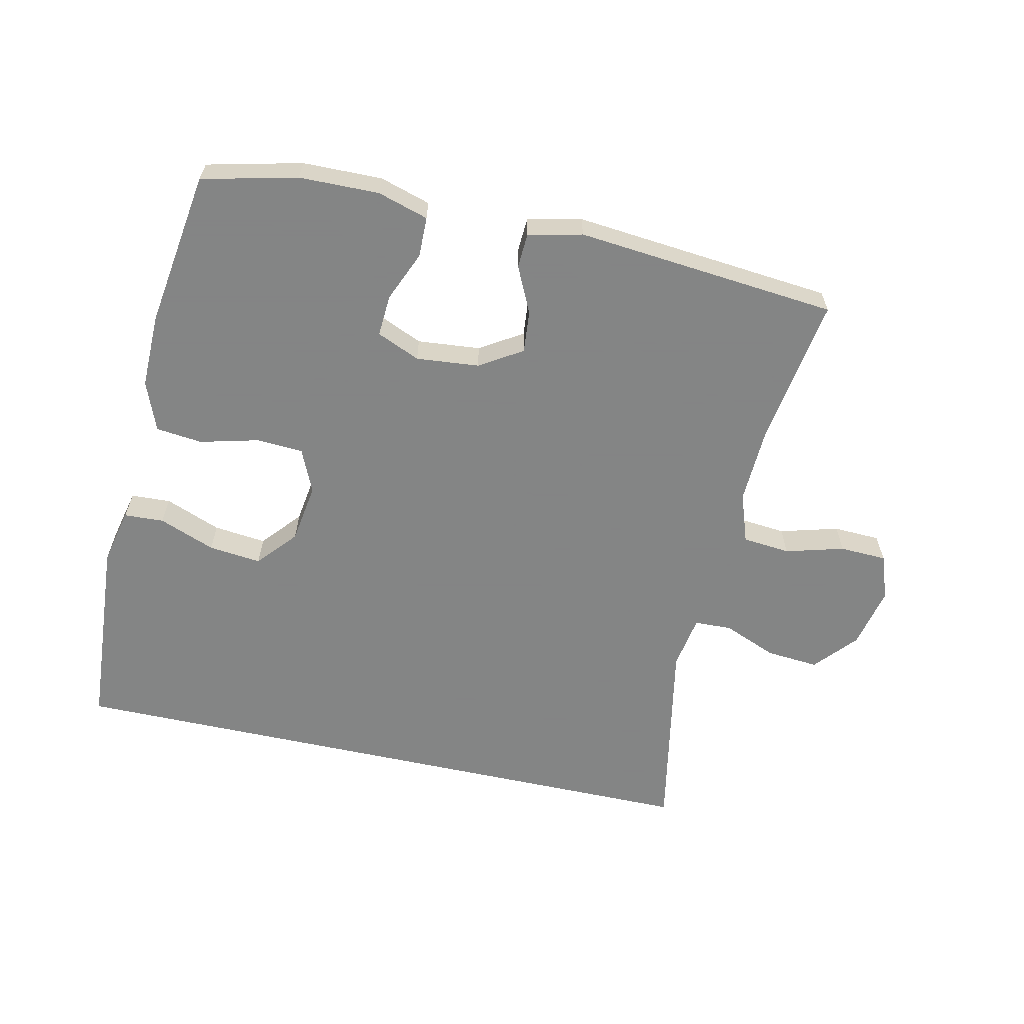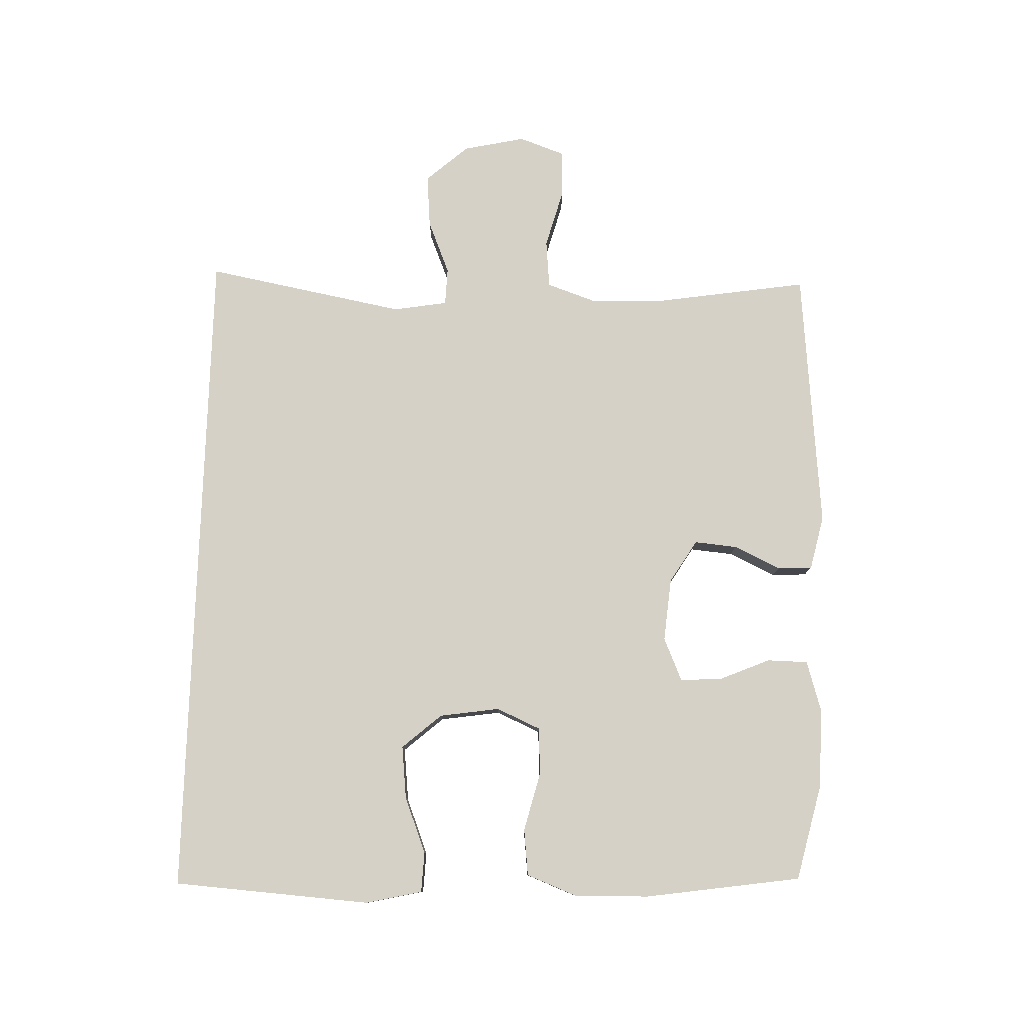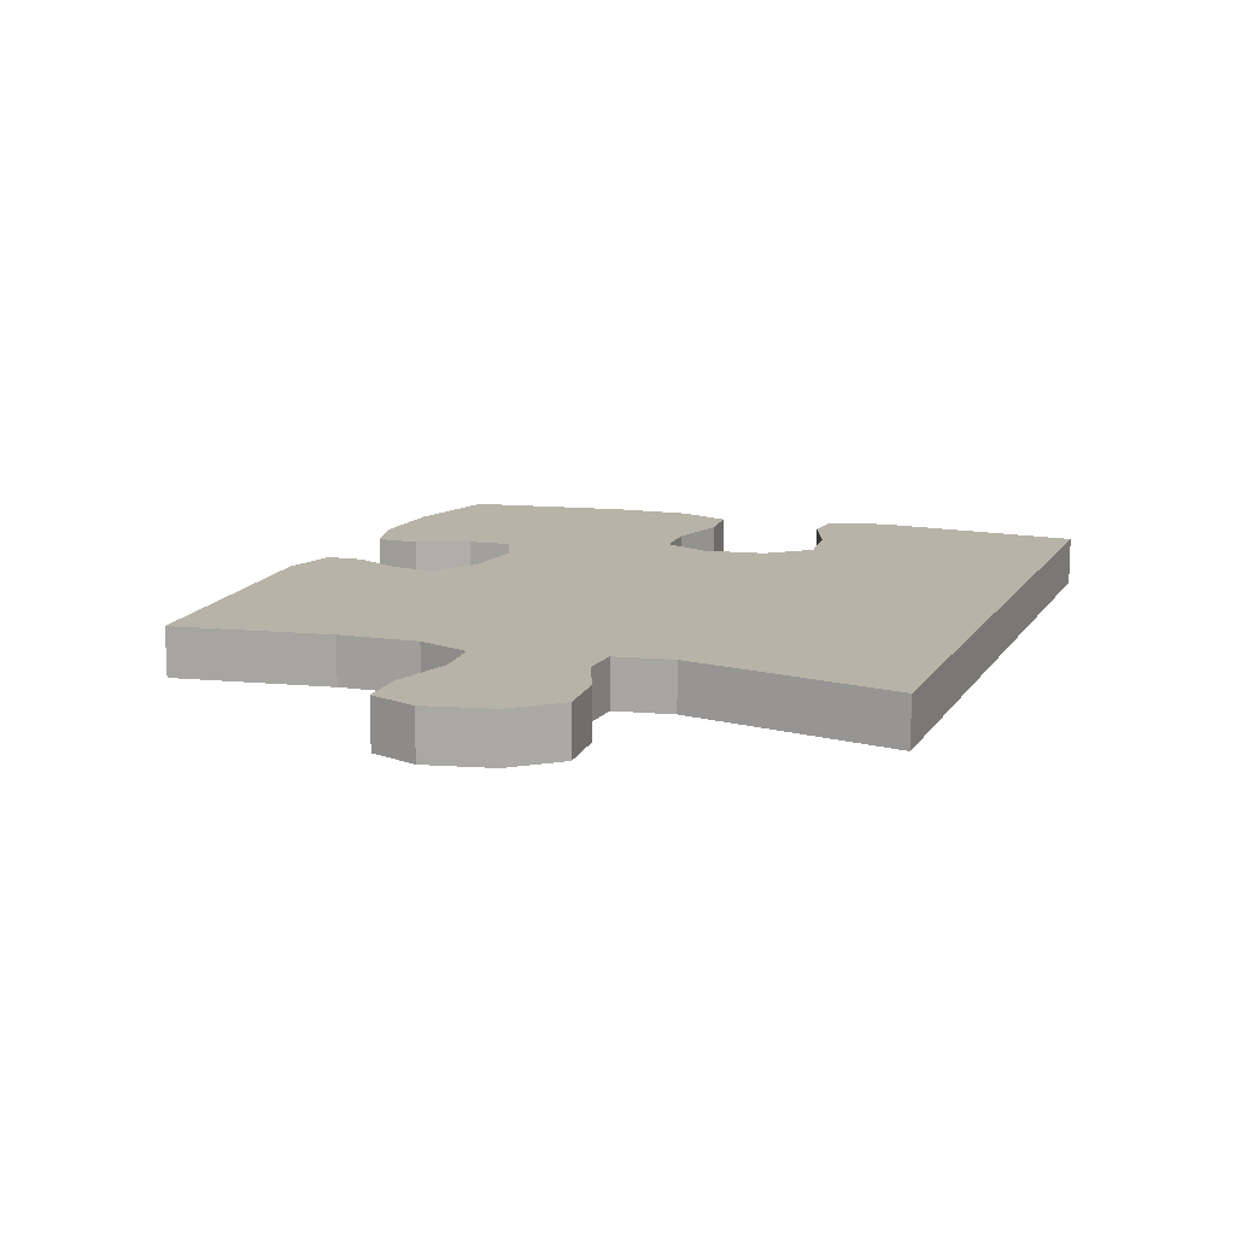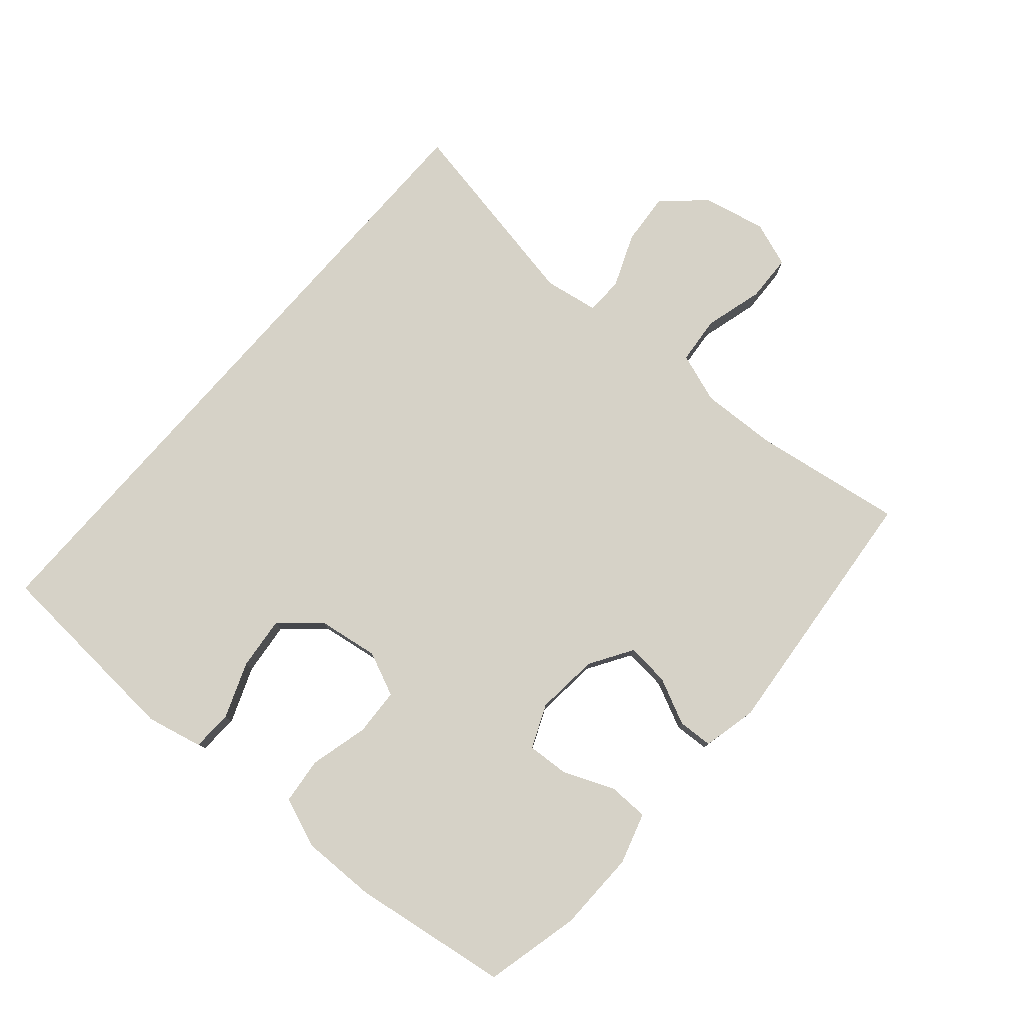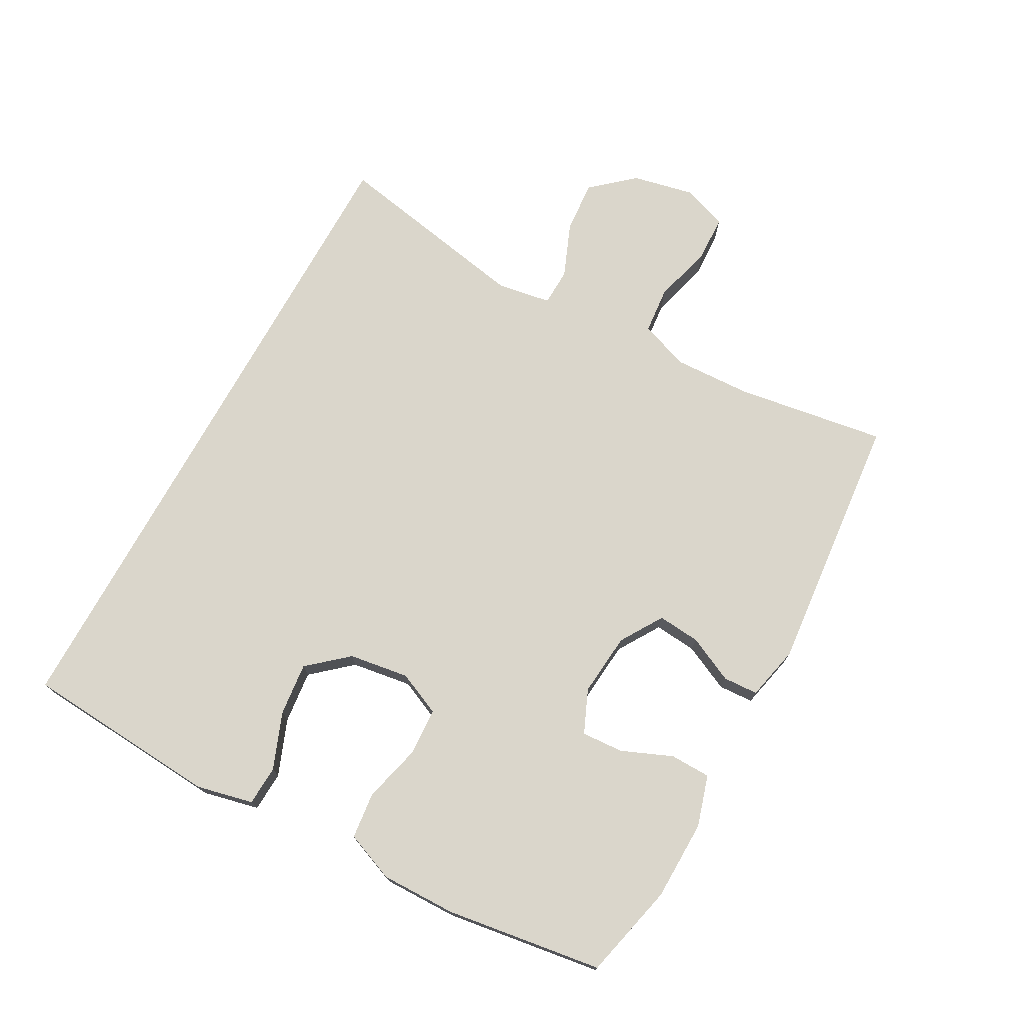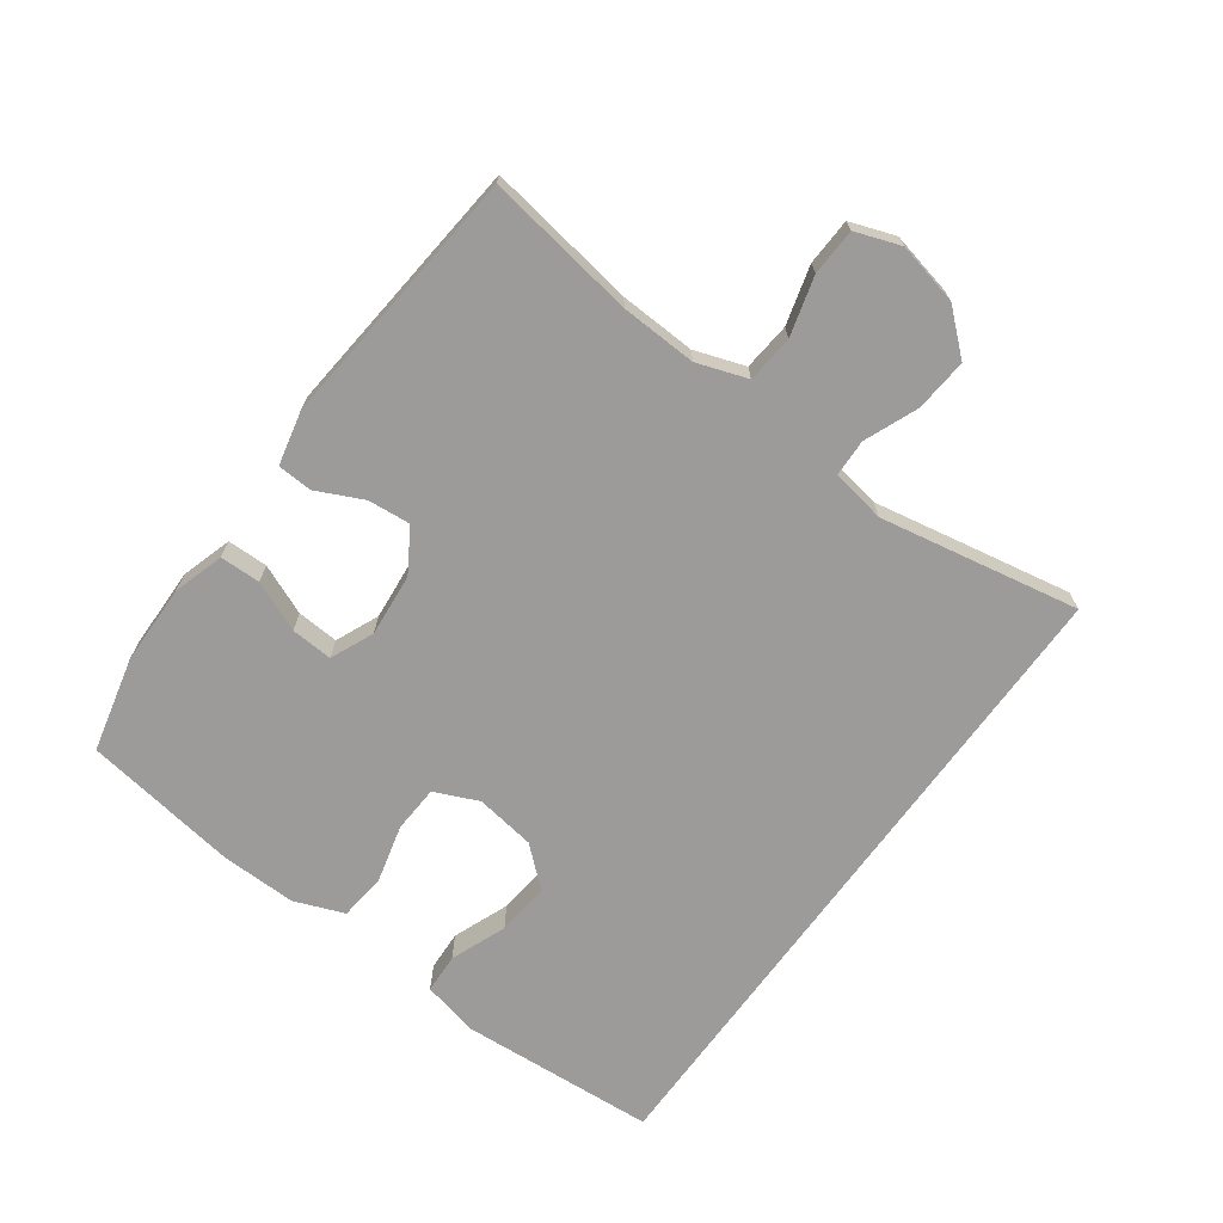
<metadata>
{"format":"obj","ext":"obj","renderer":"f3d","projection":"perspective","resolution":1024,"background":"white","views":[{"elev":-61.6,"azim":167.6,"up":"+Y"},{"elev":79.0,"azim":91.8,"up":"+Y"},{"elev":12.7,"azim":-69.0,"up":"+Y"},{"elev":78.6,"azim":131.1,"up":"+Y"},{"elev":73.8,"azim":118.9,"up":"+Y"},{"elev":-69.7,"azim":-126.0,"up":"+Y"}]}
</metadata>
<code>
v -0.492 0.07 0.5
v 0.539 0.07 0.5
v 0.56 0.07 0.194
v 0.54 0.07 0.107
v 0.478 0.07 0.104
v 0.391 0.07 0.138
v 0.309 0.07 0.147
v 0.256 0.07 0.086
v 0.242 0.07 -0.007
v 0.272 0.07 -0.075
v 0.345 0.07 -0.079
v 0.436 0.07 -0.056
v 0.508 0.07 -0.064
v 0.538 0.07 -0.141
v 0.536 0.07 -0.257
v 0.5 0.07 -0.5
v 0.352 0.07 -0.535
v 0.228 0.07 -0.537
v 0.149 0.07 -0.513
v 0.148 0.07 -0.45
v 0.181 0.07 -0.372
v 0.185 0.07 -0.307
v 0.118 0.07 -0.278
v 0.02 0.07 -0.287
v -0.046 0.07 -0.328
v -0.04 0.07 -0.394
v -0.006 0.07 -0.466
v -0.009 0.07 -0.52
v -0.093 0.07 -0.539
v -0.5 0.07 -0.5
v -0.464 0.07 -0.267
v -0.459 0.07 -0.149
v -0.486 0.07 -0.071
v -0.56 0.07 -0.064
v -0.651 0.07 -0.089
v -0.724 0.07 -0.086
v -0.749 0.07 -0.016
v -0.728 0.07 0.08
v -0.671 0.07 0.145
v -0.589 0.07 0.138
v -0.506 0.07 0.104
v -0.448 0.07 0.106
v -0.434 0.07 0.19
v -0.492 0 0.5
v 0.539 0 0.5
v 0.56 0 0.194
v 0.54 0 0.107
v 0.478 0 0.104
v 0.391 0 0.138
v 0.309 0 0.147
v 0.256 0 0.086
v 0.242 0 -0.007
v 0.272 0 -0.075
v 0.345 0 -0.079
v 0.436 0 -0.056
v 0.508 0 -0.064
v 0.538 0 -0.141
v 0.536 0 -0.257
v 0.5 0 -0.5
v 0.352 0 -0.535
v 0.228 0 -0.537
v 0.149 0 -0.513
v 0.148 0 -0.45
v 0.181 0 -0.372
v 0.185 0 -0.307
v 0.118 0 -0.278
v 0.02 0 -0.287
v -0.046 0 -0.328
v -0.04 0 -0.394
v -0.006 0 -0.466
v -0.009 0 -0.52
v -0.093 0 -0.539
v -0.5 0 -0.5
v -0.464 0 -0.267
v -0.459 0 -0.149
v -0.486 0 -0.071
v -0.56 0 -0.064
v -0.651 0 -0.089
v -0.724 0 -0.086
v -0.749 0 -0.016
v -0.728 0 0.08
v -0.671 0 0.145
v -0.589 0 0.138
v -0.506 0 0.104
v -0.448 0 0.106
v -0.434 0 0.19
f 39 40 41
f 38 39 41
f 37 38 41
f 36 37 41
f 35 36 41
f 34 35 41
f 33 34 41 42
f 32 33 42
f 31 32 42 43
f 29 30 31
f 28 29 31
f 27 28 31
f 26 27 31
f 25 26 31 43
f 19 20 21
f 18 19 21
f 17 18 21
f 16 17 21
f 15 16 21
f 14 15 21
f 13 14 21
f 12 13 21
f 11 12 21
f 10 11 21 22
f 9 10 22 23
f 4 5 6
f 3 4 6
f 2 3 6
f 1 2 6
f 1 6 7
f 24 25 43 1
f 23 24 1
f 9 23 1
f 8 9 1
f 1 7 8
f 84 83 82
f 84 82 81
f 84 81 80
f 84 80 79
f 84 79 78
f 84 78 77
f 85 84 77 76
f 85 76 75
f 86 85 75 74
f 74 73 72
f 74 72 71
f 74 71 70
f 74 70 69
f 86 74 69 68
f 64 63 62
f 64 62 61
f 64 61 60
f 64 60 59
f 64 59 58
f 64 58 57
f 64 57 56
f 64 56 55
f 64 55 54
f 65 64 54 53
f 66 65 53 52
f 49 48 47
f 49 47 46
f 49 46 45
f 49 45 44
f 50 49 44
f 44 86 68 67
f 44 67 66
f 44 66 52
f 44 52 51
f 51 50 44
f 1 44 45 2
f 2 45 46 3
f 3 46 47 4
f 4 47 48 5
f 5 48 49 6
f 6 49 50 7
f 7 50 51 8
f 8 51 52 9
f 9 52 53 10
f 10 53 54 11
f 11 54 55 12
f 12 55 56 13
f 13 56 57 14
f 14 57 58 15
f 15 58 59 16
f 16 59 60 17
f 17 60 61 18
f 18 61 62 19
f 19 62 63 20
f 20 63 64 21
f 21 64 65 22
f 22 65 66 23
f 23 66 67 24
f 24 67 68 25
f 25 68 69 26
f 26 69 70 27
f 27 70 71 28
f 28 71 72 29
f 29 72 73 30
f 30 73 74 31
f 31 74 75 32
f 32 75 76 33
f 33 76 77 34
f 34 77 78 35
f 35 78 79 36
f 36 79 80 37
f 37 80 81 38
f 38 81 82 39
f 39 82 83 40
f 40 83 84 41
f 41 84 85 42
f 42 85 86 43
f 43 86 44 1

</code>
